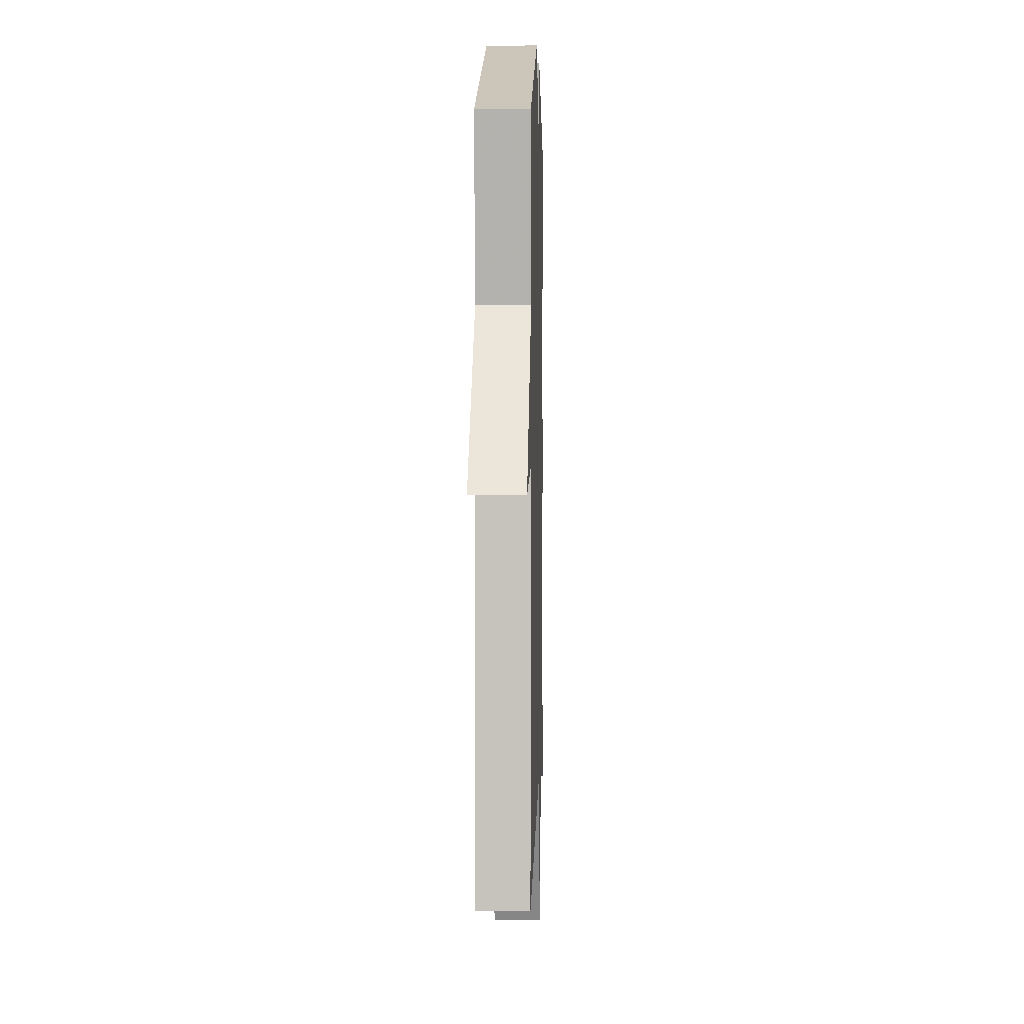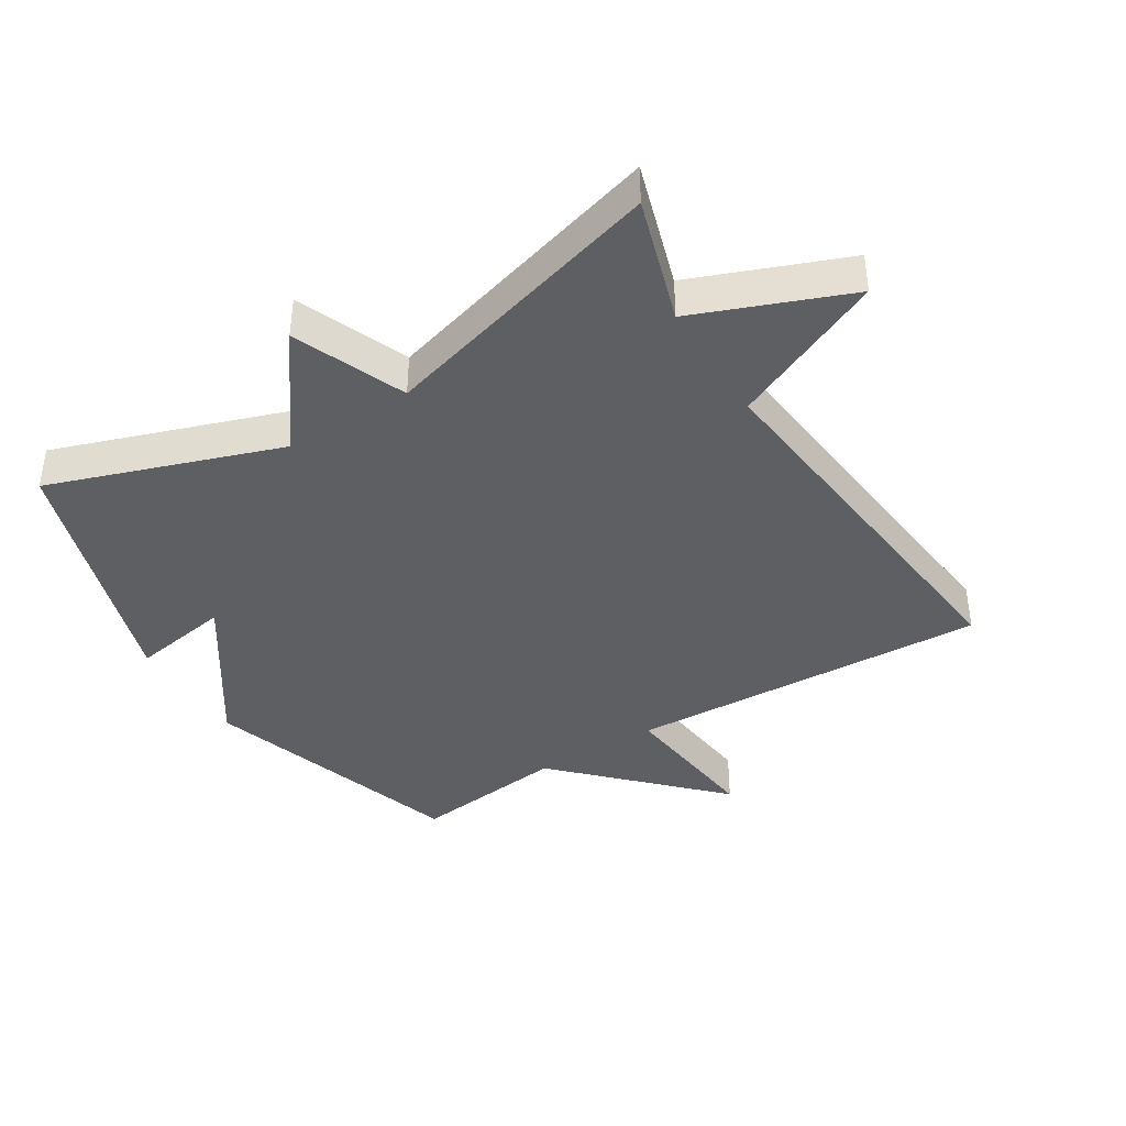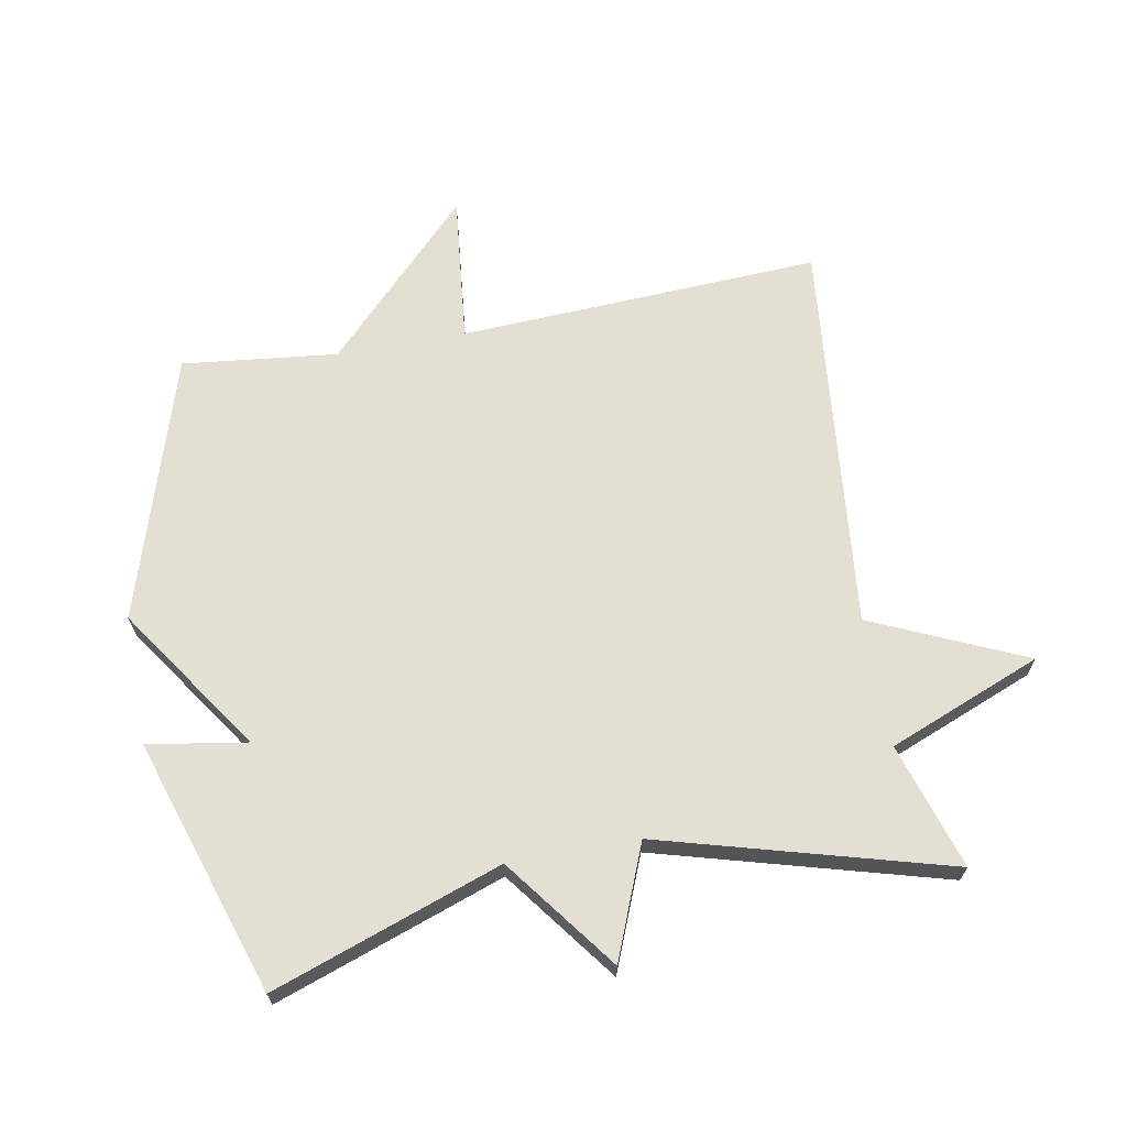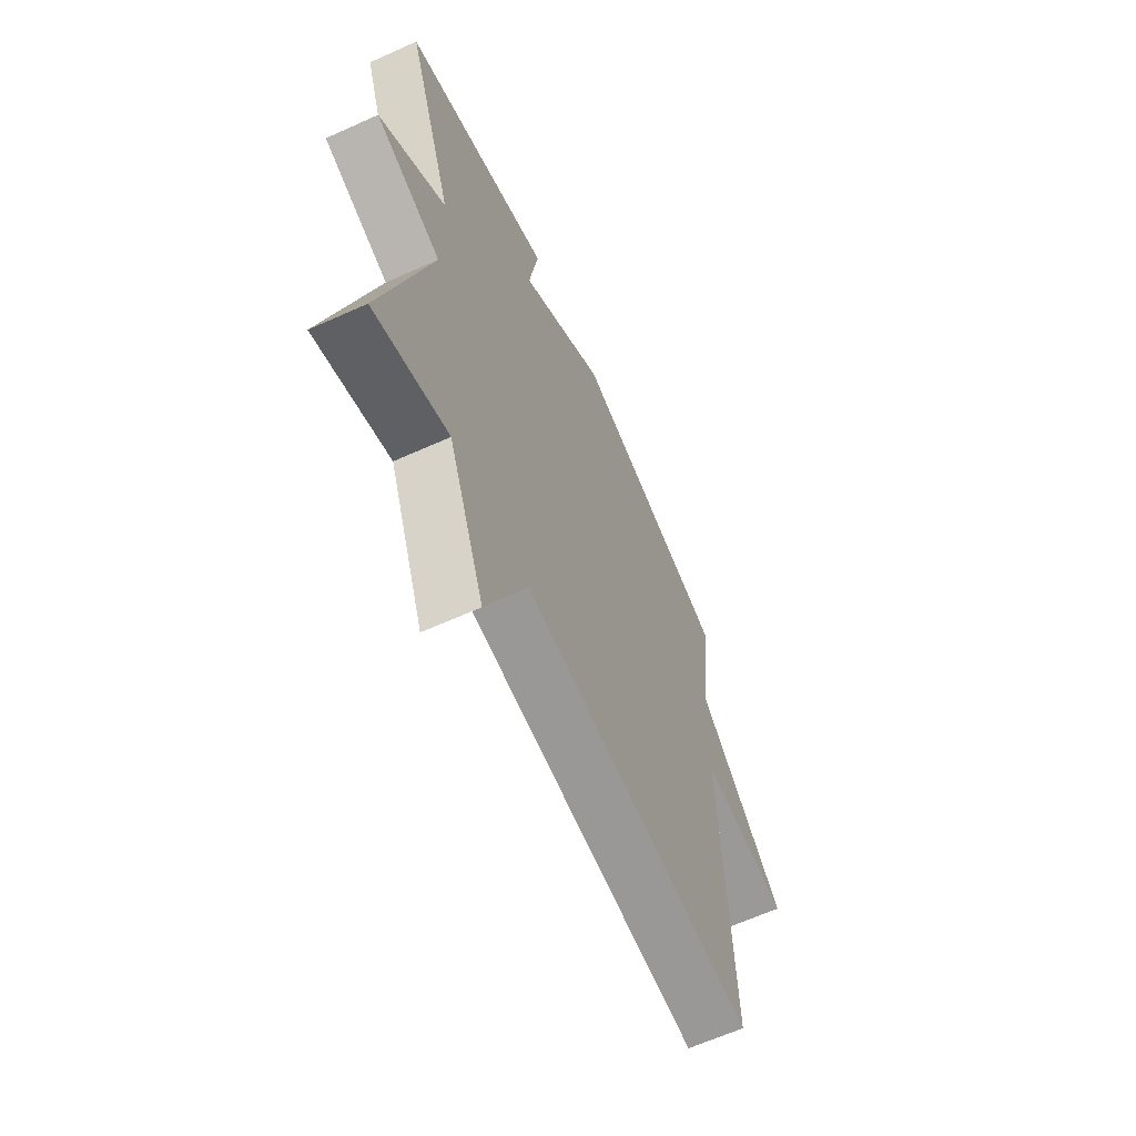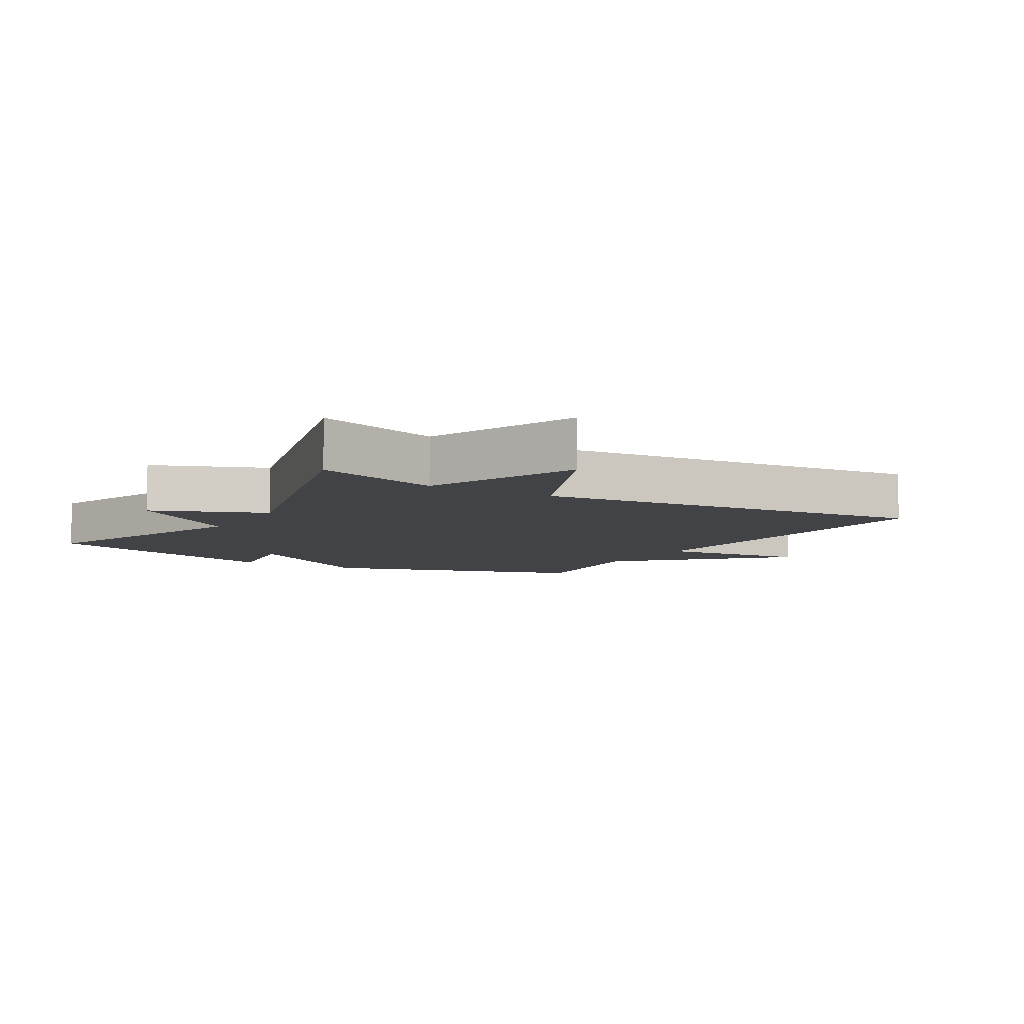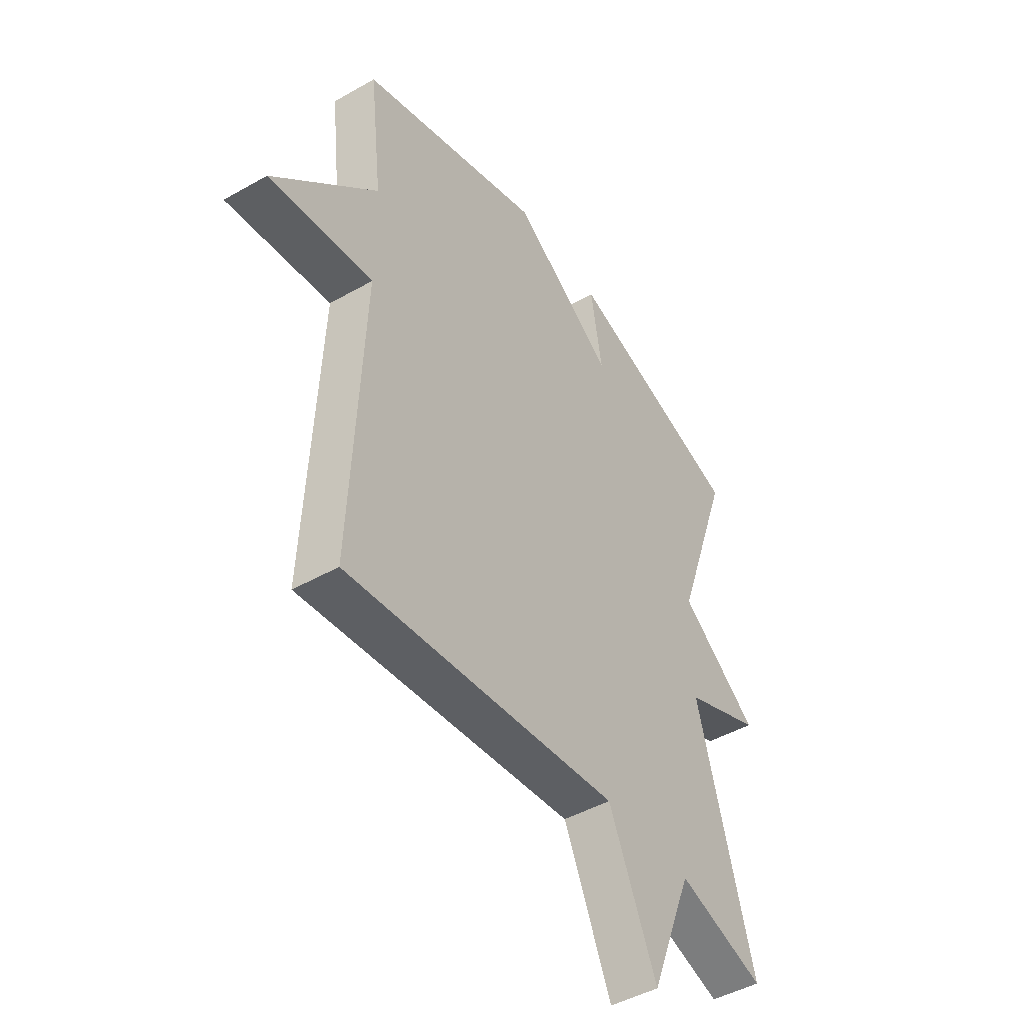
<metadata>
{"format":"obj","ext":"obj","renderer":"f3d","projection":"perspective","resolution":1024,"background":"white","views":[{"elev":3.6,"azim":-88.4,"up":"+Z"},{"elev":-40.3,"azim":122.0,"up":"+Y"},{"elev":67.1,"azim":79.6,"up":"+Y"},{"elev":-63.7,"azim":114.4,"up":"+Z"},{"elev":-7.4,"azim":149.1,"up":"+Y"},{"elev":-45.8,"azim":-56.8,"up":"+Z"}]}
</metadata>
<code>
v -0.5 0.07 -0.5
v -0.473 0.07 0.06
v -0.703 0.07 0.035
v -0.473 0.07 0.26
v -0.5 0.07 0.5
v -0.093 0.07 0.628
v 0.132 0.07 0.475
v 0.107 0.07 0.628
v 0.5 0.07 0.5
v 0.376 0.07 0.145
v 0.549 0.07 0.015
v 0.376 0.07 -0.055
v 0.5 0.07 -0.5
v 0.306 0.07 -0.439
v 0.212 0.07 -0.676
v 0.106 0.07 -0.439
v -0.5 0 -0.5
v -0.473 0 0.06
v -0.703 0 0.035
v -0.473 0 0.26
v -0.5 0 0.5
v -0.093 0 0.628
v 0.132 0 0.475
v 0.107 0 0.628
v 0.5 0 0.5
v 0.376 0 0.145
v 0.549 0 0.015
v 0.376 0 -0.055
v 0.5 0 -0.5
v 0.306 0 -0.439
v 0.212 0 -0.676
v 0.106 0 -0.439
f 14 15 16
f 12 13 14
f 12 14 16
f 10 11 12
f 16 1 2
f 12 16 2
f 10 12 2
f 7 8 9 10
f 6 7 10
f 5 6 10
f 4 5 10
f 2 3 4
f 2 4 10
f 32 31 30
f 30 29 28
f 32 30 28
f 28 27 26
f 18 17 32
f 18 32 28
f 18 28 26
f 26 25 24 23
f 26 23 22
f 26 22 21
f 26 21 20
f 20 19 18
f 26 20 18
f 1 17 18 2
f 2 18 19 3
f 3 19 20 4
f 4 20 21 5
f 5 21 22 6
f 6 22 23 7
f 7 23 24 8
f 8 24 25 9
f 9 25 26 10
f 10 26 27 11
f 11 27 28 12
f 12 28 29 13
f 13 29 30 14
f 14 30 31 15
f 15 31 32 16
f 16 32 17 1

</code>
